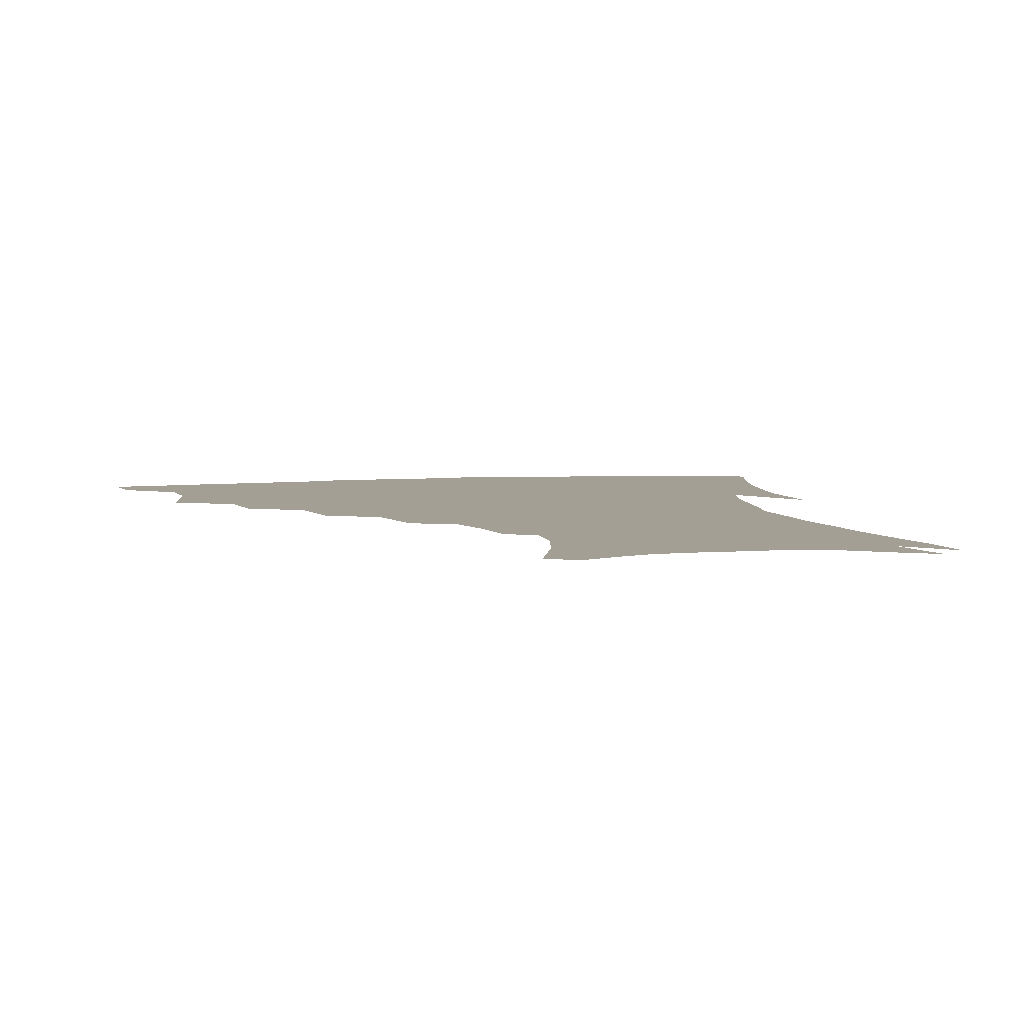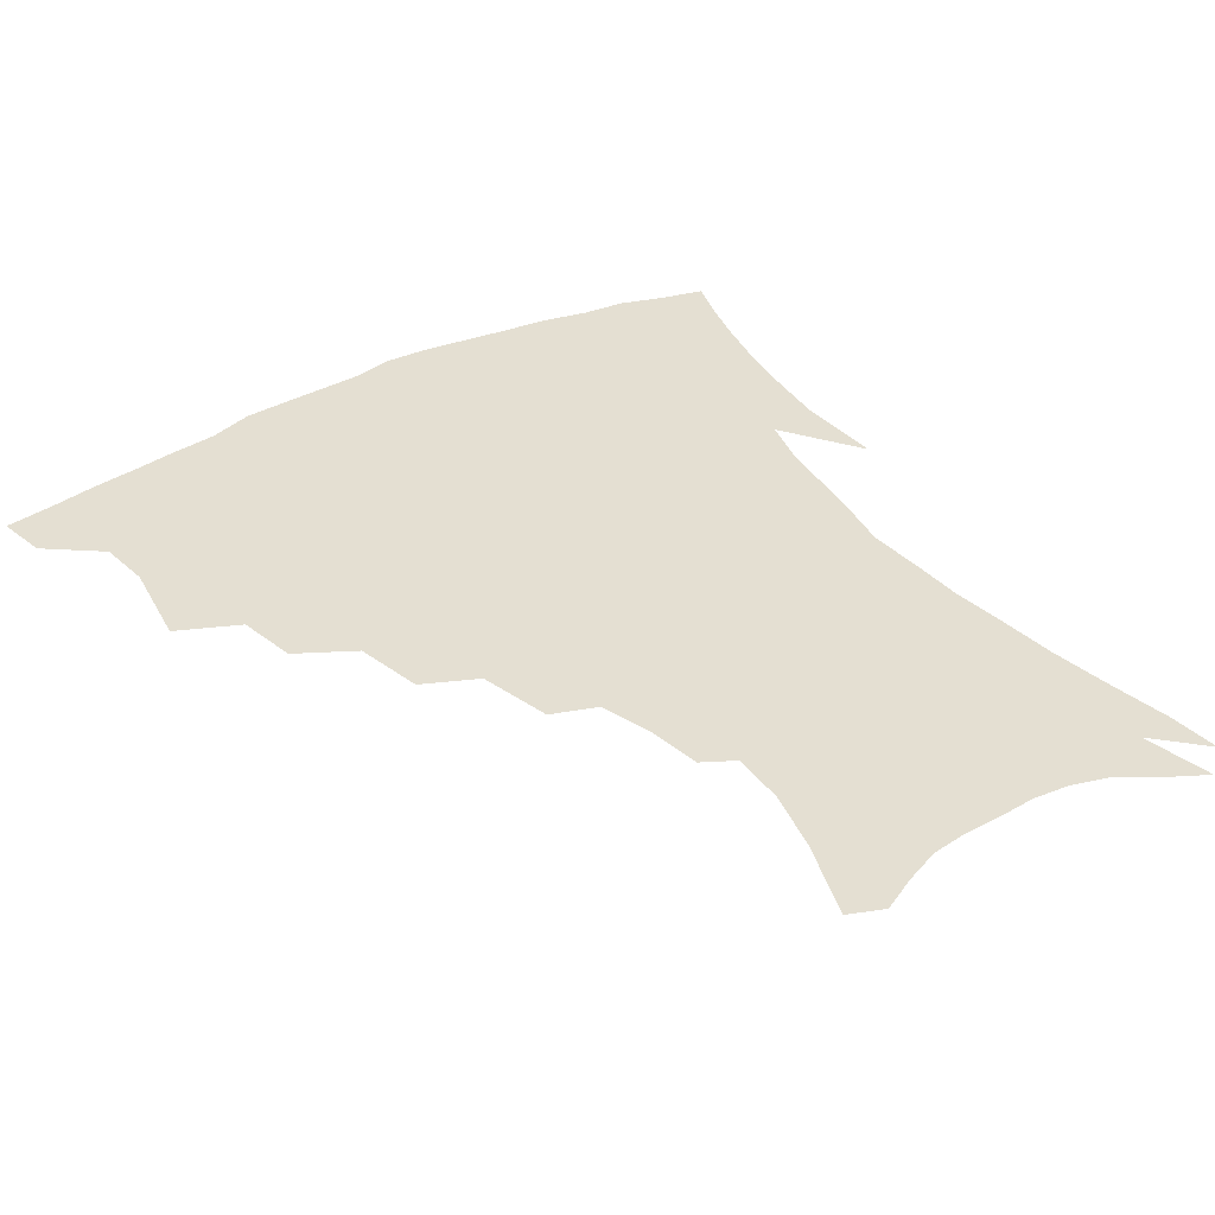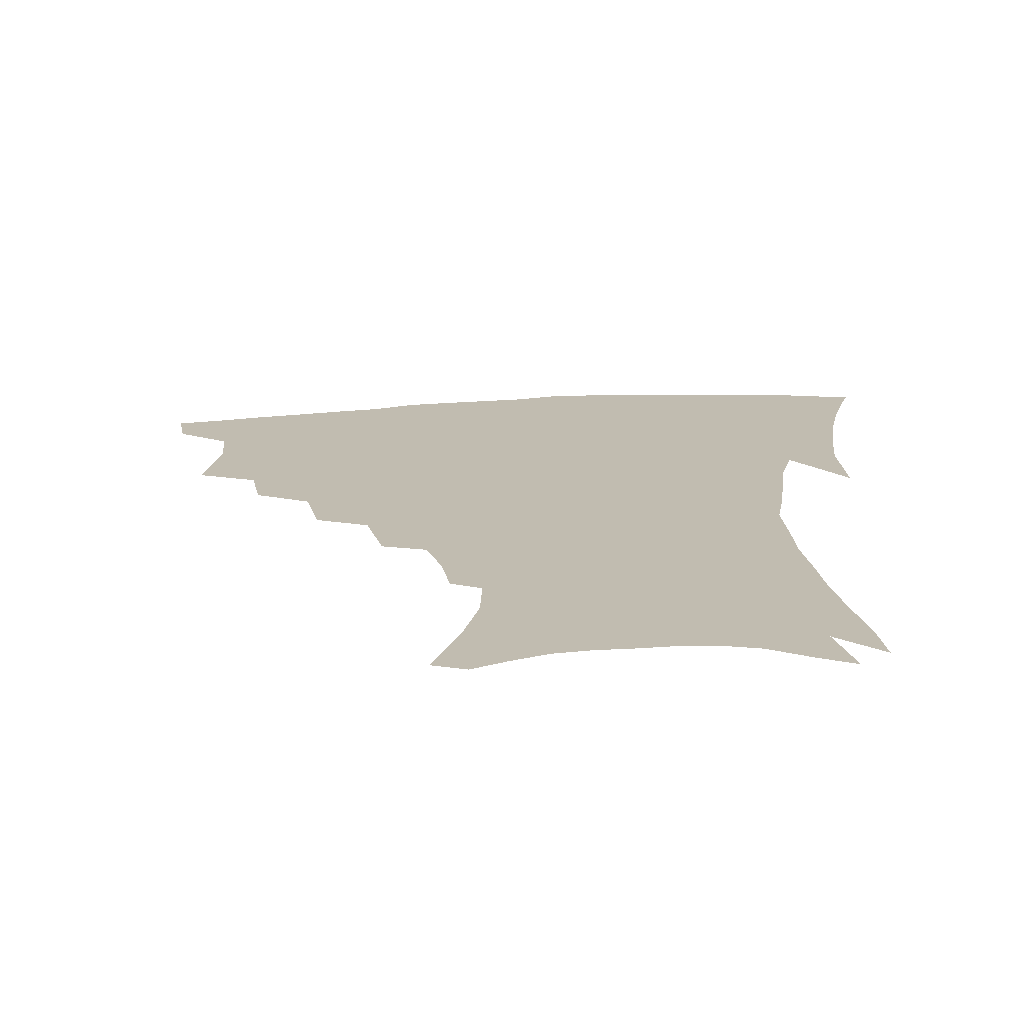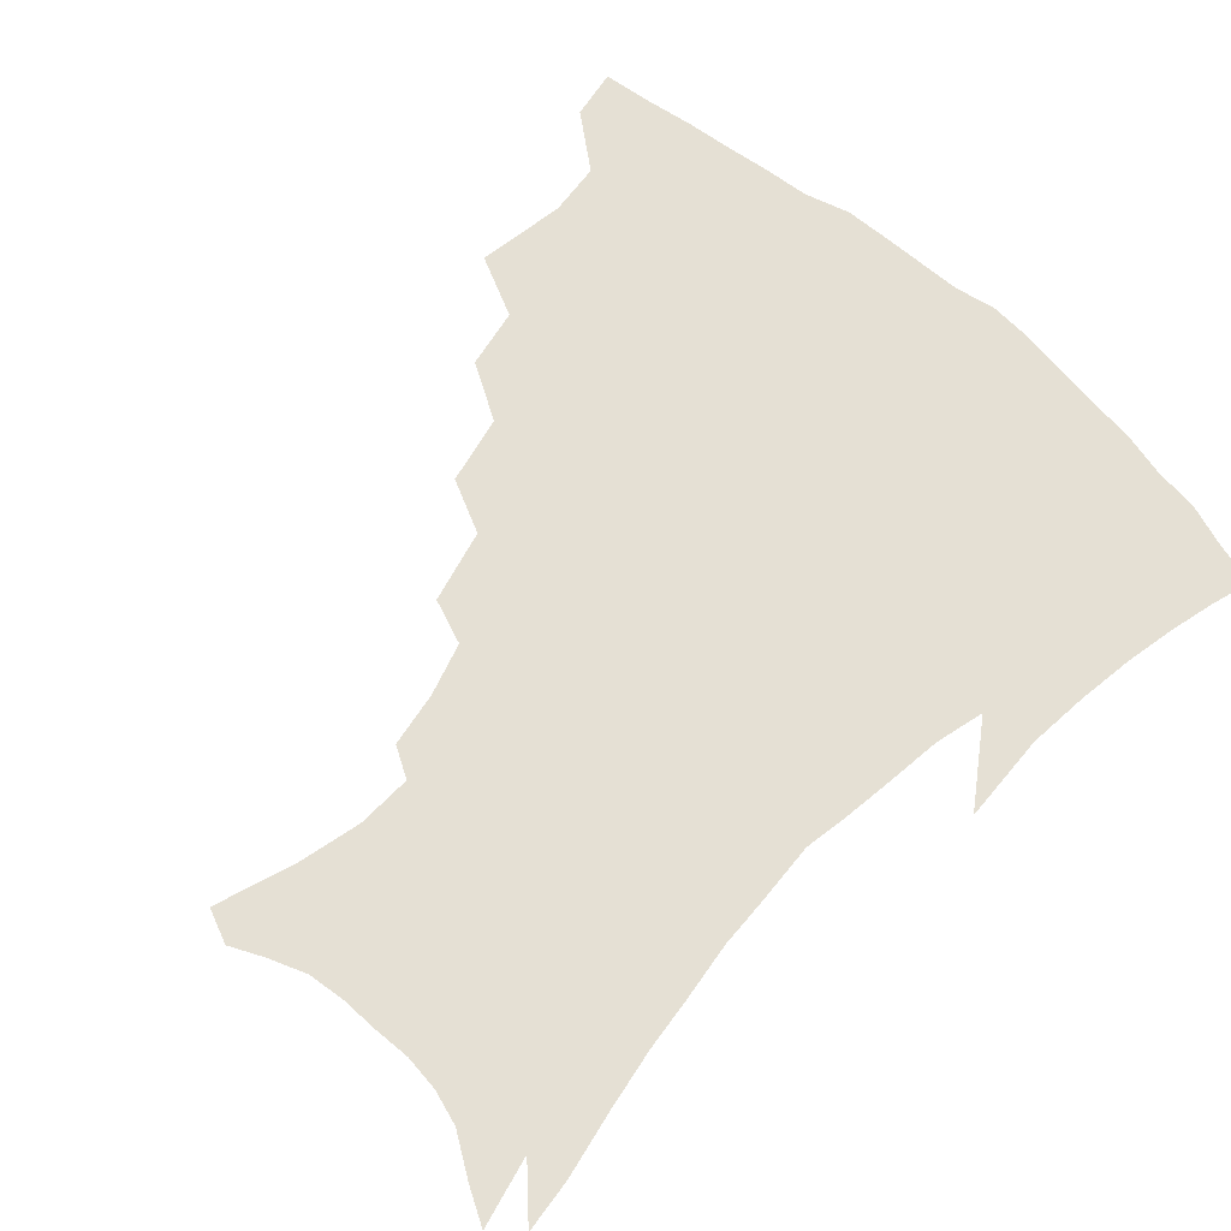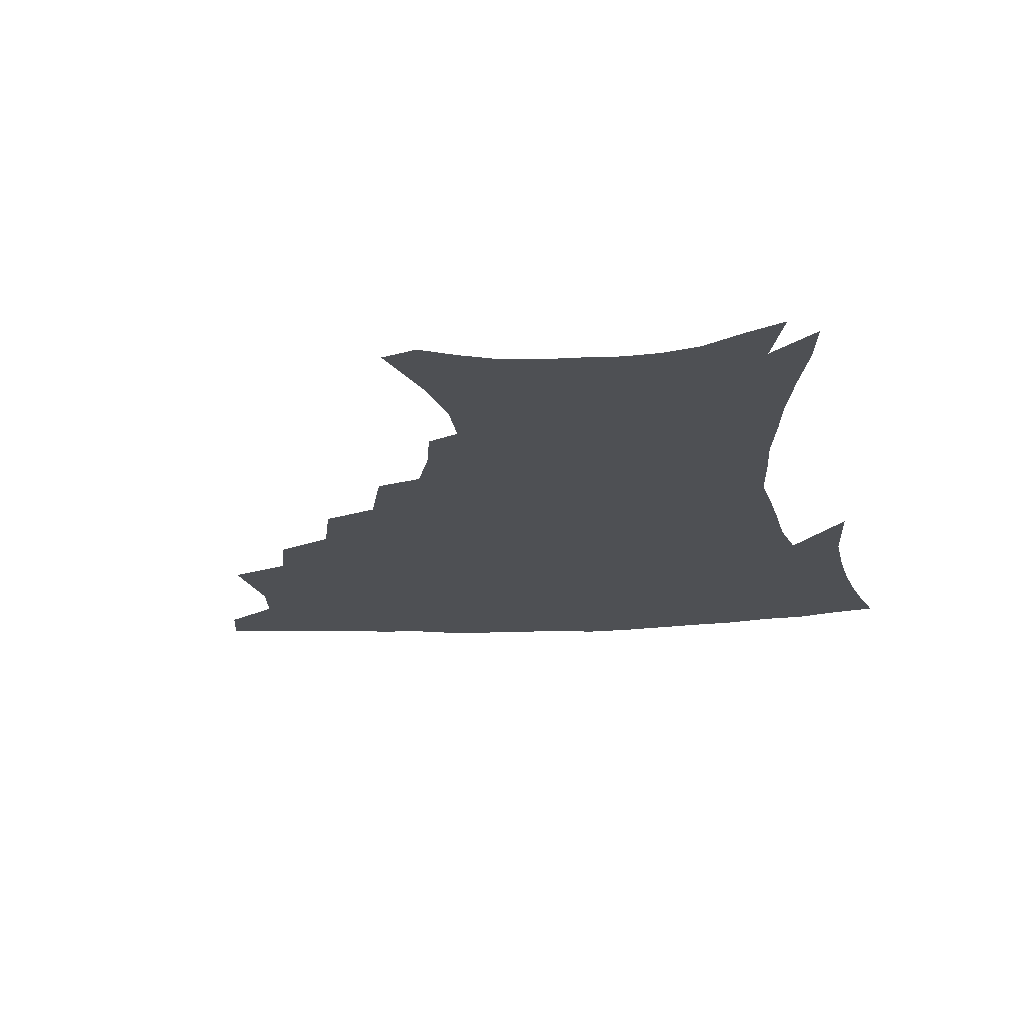
<metadata>
{"format":"obj","ext":"obj","renderer":"f3d","projection":"perspective","resolution":1024,"background":"white","views":[{"elev":5.4,"azim":-12.7,"up":"+Z"},{"elev":37.2,"azim":-34.1,"up":"+Z"},{"elev":-73.0,"azim":2.6,"up":"+Y"},{"elev":65.7,"azim":42.5,"up":"+Z"},{"elev":-19.0,"azim":6.2,"up":"+Z"}]}
</metadata>
<code>
v 439.4 398 0
v 436.5 414.3 0
v 454.6 337 0
v 459.1 366.4 0
v 457.2 383.8 0
v 455.5 400.2 0
v 452.9 416.2 0
v 478.5 307.7 0
v 474.7 327.3 0
v 477 354.2 0
v 475.7 371.7 0
v 473.1 387.1 0
v 470.7 402.6 0
v 468.3 418.6 0
v 502.1 274.3 0
v 497.1 296.9 0
v 495.9 323 0
v 493 340 0
v 493 359.9 0
v 490.9 375.1 0
v 488.5 389.7 0
v 486 404.7 0
v 483.8 420.3 0
v 526.1 241.5 0
v 519.9 265.7 0
v 514.4 286.3 0
v 512.1 311.1 0
v 510.7 331.1 0
v 509.6 349 0
v 507 362.6 0
v 505.2 377.5 0
v 503.1 391.9 0
v 501.1 406.3 0
v 498.8 422.2 0
v 549.5 200.4 0
v 546.4 218.3 0
v 540.9 235.8 0
v 535.2 257 0
v 530.7 277.6 0
v 526.9 295.4 0
v 524.8 314.9 0
v 524.4 336 0
v 523 351.5 0
v 521.2 365.5 0
v 519.4 379.6 0
v 517.5 393.9 0
v 515.5 408.8 0
v 513.7 423.6 0
v 545.4 129.4 0
v 554.3 155.9 0
v 559.2 176.4 0
v 559.6 194.5 0
v 557.3 214.1 0
v 553.6 229.2 0
v 549.2 247.6 0
v 545.1 265 0
v 542.2 287.2 0
v 540.1 305.4 0
v 538.9 323.7 0
v 537.6 339 0
v 536.5 353.7 0
v 535.3 367.8 0
v 533.2 381.4 0
v 532 395.5 0
v 530.2 410.4 0
v 528.6 427.9 0
v 556.7 124.6 0
v 561.5 144.5 0
v 567.7 169.1 0
v 568.1 183.7 0
v 567.7 204.1 0
v 565.2 223 0
v 562 240.5 0
v 558.6 255.4 0
v 555.6 273.7 0
v 553.7 293.5 0
v 552.3 310.6 0
v 551.7 327.7 0
v 550.2 340.5 0
v 549.9 355.8 0
v 549.2 369.5 0
v 548.2 382.8 0
v 546.8 396.5 0
v 544.6 412.1 0
v 542.9 428.4 0
v 568.1 130 0
v 574.1 153.7 0
v 577.6 176.3 0
v 577.2 193.1 0
v 575.8 211.1 0
v 573.7 231.5 0
v 571 245.5 0
v 568.5 263.2 0
v 566.7 281.7 0
v 565 297 0
v 564.1 313.8 0
v 563.9 330.3 0
v 563 342.8 0
v 563.1 357.3 0
v 562.5 370.5 0
v 561.8 383.6 0
v 561 397 0
v 559.5 411.6 0
v 557.2 428.8 0
v 580.1 134.5 0
v 585.2 160.3 0
v 586.1 177.4 0
v 585.7 197 0
v 584.2 212.9 0
v 582.2 233.4 0
v 580.2 248.8 0
v 578.4 265.3 0
v 577.1 284.9 0
v 576.5 302 0
v 576 317.1 0
v 575.7 331 0
v 575.8 344.7 0
v 576.2 358.9 0
v 575.4 371.2 0
v 575.3 384.3 0
v 574.8 397.6 0
v 573.3 412.7 0
v 571.3 429.2 0
v 592.2 135.8 0
v 595 161.5 0
v 595.2 181.6 0
v 594.3 199.4 0
v 592.9 220.6 0
v 591.1 236.3 0
v 589.7 251.8 0
v 588.3 268.3 0
v 587.6 288.4 0
v 587.4 304.4 0
v 587.3 317.5 0
v 587.5 331.7 0
v 588.1 345.7 0
v 588.8 359.2 0
v 589.5 372.2 0
v 589.1 384.7 0
v 588.6 397.7 0
v 587.1 413.8 0
v 585 431.7 0
v 604.5 135.8 0
v 604.8 163 0
v 604.2 183.8 0
v 603.1 201.3 0
v 601.6 220.4 0
v 600 237.3 0
v 599.1 254.5 0
v 598.3 270.9 0
v 597.9 288.2 0
v 598 303.5 0
v 598.4 317.5 0
v 599.2 332.6 0
v 599.8 344.8 0
v 601.4 360.1 0
v 602 372.2 0
v 602.2 384.8 0
v 602 398.2 0
v 601.5 412.9 0
v 599.5 430.7 0
v 616.9 136.3 0
v 615.5 157.3 0
v 613.5 181.2 0
v 612 201.1 0
v 610.3 220.8 0
v 609.7 233.8 0
v 608.4 253.5 0
v 608 270.8 0
v 608.1 287.1 0
v 608.6 302.2 0
v 609.4 319.1 0
v 610.5 331.6 0
v 612 346.4 0
v 613.2 359.6 0
v 614.5 371.6 0
v 615.7 384.1 0
v 616.3 397.1 0
v 616 411.4 0
v 614.5 428.4 0
v 628.6 134.9 0
v 625.7 155.8 0
v 622.8 180.6 0
v 620.9 200.3 0
v 619.2 219.4 0
v 618.4 236.6 0
v 617.8 252.8 0
v 617.9 268 0
v 618.2 283.9 0
v 619.1 299.4 0
v 620.2 315.5 0
v 621.6 331.5 0
v 623.4 344.8 0
v 625 357.3 0
v 626.9 370.6 0
v 628.6 383.2 0
v 629.8 395.9 0
v 630.3 409.7 0
v 629.4 426 0
v 640.2 131.2 0
v 636.4 151.8 0
v 632.5 177.3 0
v 630.4 196.9 0
v 628.5 215.8 0
v 628.2 230.6 0
v 627 249.8 0
v 627.4 265 0
v 628.3 279.3 0
v 629.3 296.3 0
v 630.7 313.4 0
v 632.8 326.6 0
v 634.5 343.6 0
v 636.7 355.7 0
v 639 369.2 0
v 641.1 381.8 0
v 643.6 394.1 0
v 644.5 407.2 0
v 643.8 424.1 0
v 653.1 122.7 0
v 647.2 147.6 0
v 644.1 168.4 0
v 640.6 191 0
v 638 211.3 0
v 637.1 227.9 0
v 636.9 243.4 0
v 636.9 259.8 0
v 637.8 275.2 0
v 639.1 292.4 0
v 641 308.4 0
v 643.4 323.9 0
v 645.5 339.6 0
v 648 354.3 0
v 650.8 366.7 0
v 653.2 379.2 0
v 655.9 392.3 0
v 658 404.9 0
v 658.8 420.4 0
v 665.2 115.8 0
v 659.7 138.8 0
v 655.8 160.3 0
v 652.8 180 0
v 649.5 201.1 0
v 648 218.5 0
v 647.1 235.5 0
v 646.8 252.5 0
v 647 269.9 0
v 649.3 283.8 0
v 651.4 300.5 0
v 653.8 318.3 0
v 656.2 335.8 0
v 659.4 349.1 0
v 662.4 365 0
v 665.5 377.8 0
v 668.4 390 0
v 671 402.8 0
v 672.8 418.7 0
v 674.6 123.7 0
v 672.7 141.2 0
v 668.3 162.8 0
v 664.8 183.1 0
v 662.8 200.5 0
v 660.2 220 0
v 659.5 236.5 0
v 658.1 257 0
v 660.4 270.4 0
v 662.6 287.2 0
v 664.9 306.9 0
v 669 323.2 0
v 670.1 345.5 0
v 673.6 360.1 0
v 677.4 373.3 0
v 680.7 387 0
v 684 399.8 0
v 687.4 413.5 0
v 687.2 296.8 0
v 685.7 326.3 0
v 687.6 346.5 0
v 690.2 365.1 0
v 693.5 381.7 0
v 697.1 396.1 0
v 701.2 409.7 0
f 5 6 1
f 1 6 2
f 6 7 2
f 9 10 3
f 3 10 4
f 10 11 4
f 4 11 5
f 11 12 5
f 5 12 6
f 12 13 6
f 6 13 7
f 13 14 7
f 16 17 8
f 8 17 9
f 17 18 9
f 9 18 10
f 18 19 10
f 10 19 11
f 19 20 11
f 11 20 12
f 20 21 12
f 12 21 13
f 21 22 13
f 13 22 14
f 22 23 14
f 25 26 15
f 15 26 16
f 26 27 16
f 16 27 17
f 27 28 17
f 17 28 18
f 28 29 18
f 18 29 19
f 29 30 19
f 19 30 20
f 30 31 20
f 20 31 21
f 31 32 21
f 21 32 22
f 32 33 22
f 22 33 23
f 33 34 23
f 37 38 24
f 24 38 25
f 38 39 25
f 25 39 26
f 39 40 26
f 26 40 27
f 40 41 27
f 27 41 28
f 41 42 28
f 28 42 29
f 42 43 29
f 29 43 30
f 43 44 30
f 30 44 31
f 44 45 31
f 31 45 32
f 45 46 32
f 32 46 33
f 46 47 33
f 33 47 34
f 47 48 34
f 52 53 35
f 35 53 36
f 53 54 36
f 36 54 37
f 54 55 37
f 37 55 38
f 55 56 38
f 38 56 39
f 56 57 39
f 39 57 40
f 57 58 40
f 40 58 41
f 58 59 41
f 41 59 42
f 59 60 42
f 42 60 43
f 60 61 43
f 43 61 44
f 61 62 44
f 44 62 45
f 62 63 45
f 45 63 46
f 63 64 46
f 46 64 47
f 64 65 47
f 47 65 48
f 65 66 48
f 67 68 49
f 49 68 50
f 68 69 50
f 50 69 51
f 69 70 51
f 51 70 52
f 70 71 52
f 52 71 53
f 71 72 53
f 53 72 54
f 72 73 54
f 54 73 55
f 73 74 55
f 55 74 56
f 74 75 56
f 56 75 57
f 75 76 57
f 57 76 58
f 76 77 58
f 58 77 59
f 77 78 59
f 59 78 60
f 78 79 60
f 60 79 61
f 79 80 61
f 61 80 62
f 80 81 62
f 62 81 63
f 81 82 63
f 63 82 64
f 82 83 64
f 64 83 65
f 83 84 65
f 65 84 66
f 84 85 66
f 67 86 68
f 86 87 68
f 68 87 69
f 87 88 69
f 69 88 70
f 88 89 70
f 70 89 71
f 89 90 71
f 71 90 72
f 90 91 72
f 72 91 73
f 91 92 73
f 73 92 74
f 92 93 74
f 74 93 75
f 93 94 75
f 75 94 76
f 94 95 76
f 76 95 77
f 95 96 77
f 77 96 78
f 96 97 78
f 78 97 79
f 97 98 79
f 79 98 80
f 98 99 80
f 80 99 81
f 99 100 81
f 81 100 82
f 100 101 82
f 82 101 83
f 101 102 83
f 83 102 84
f 102 103 84
f 84 103 85
f 103 104 85
f 86 105 87
f 105 106 87
f 87 106 88
f 106 107 88
f 88 107 89
f 107 108 89
f 89 108 90
f 108 109 90
f 90 109 91
f 109 110 91
f 91 110 92
f 110 111 92
f 92 111 93
f 111 112 93
f 93 112 94
f 112 113 94
f 94 113 95
f 113 114 95
f 95 114 96
f 114 115 96
f 96 115 97
f 115 116 97
f 97 116 98
f 116 117 98
f 98 117 99
f 117 118 99
f 99 118 100
f 118 119 100
f 100 119 101
f 119 120 101
f 101 120 102
f 120 121 102
f 102 121 103
f 121 122 103
f 103 122 104
f 122 123 104
f 105 124 106
f 124 125 106
f 106 125 107
f 125 126 107
f 107 126 108
f 126 127 108
f 108 127 109
f 127 128 109
f 109 128 110
f 128 129 110
f 110 129 111
f 129 130 111
f 111 130 112
f 130 131 112
f 112 131 113
f 131 132 113
f 113 132 114
f 132 133 114
f 114 133 115
f 133 134 115
f 115 134 116
f 134 135 116
f 116 135 117
f 135 136 117
f 117 136 118
f 136 137 118
f 118 137 119
f 137 138 119
f 119 138 120
f 138 139 120
f 120 139 121
f 139 140 121
f 121 140 122
f 140 141 122
f 122 141 123
f 141 142 123
f 124 143 125
f 143 144 125
f 125 144 126
f 144 145 126
f 126 145 127
f 145 146 127
f 127 146 128
f 146 147 128
f 128 147 129
f 147 148 129
f 129 148 130
f 148 149 130
f 130 149 131
f 149 150 131
f 131 150 132
f 150 151 132
f 132 151 133
f 151 152 133
f 133 152 134
f 152 153 134
f 134 153 135
f 153 154 135
f 135 154 136
f 154 155 136
f 136 155 137
f 155 156 137
f 137 156 138
f 156 157 138
f 138 157 139
f 157 158 139
f 139 158 140
f 158 159 140
f 140 159 141
f 159 160 141
f 141 160 142
f 160 161 142
f 143 162 144
f 162 163 144
f 144 163 145
f 163 164 145
f 145 164 146
f 164 165 146
f 146 165 147
f 165 166 147
f 147 166 148
f 166 167 148
f 148 167 149
f 167 168 149
f 149 168 150
f 168 169 150
f 150 169 151
f 169 170 151
f 151 170 152
f 170 171 152
f 152 171 153
f 171 172 153
f 153 172 154
f 172 173 154
f 154 173 155
f 173 174 155
f 155 174 156
f 174 175 156
f 156 175 157
f 175 176 157
f 157 176 158
f 176 177 158
f 158 177 159
f 177 178 159
f 159 178 160
f 178 179 160
f 160 179 161
f 179 180 161
f 162 181 163
f 181 182 163
f 163 182 164
f 182 183 164
f 164 183 165
f 183 184 165
f 165 184 166
f 184 185 166
f 166 185 167
f 185 186 167
f 167 186 168
f 186 187 168
f 168 187 169
f 187 188 169
f 169 188 170
f 188 189 170
f 170 189 171
f 189 190 171
f 171 190 172
f 190 191 172
f 172 191 173
f 191 192 173
f 173 192 174
f 192 193 174
f 174 193 175
f 193 194 175
f 175 194 176
f 194 195 176
f 176 195 177
f 195 196 177
f 177 196 178
f 196 197 178
f 178 197 179
f 197 198 179
f 179 198 180
f 198 199 180
f 181 200 182
f 200 201 182
f 182 201 183
f 201 202 183
f 183 202 184
f 202 203 184
f 184 203 185
f 203 204 185
f 185 204 186
f 204 205 186
f 186 205 187
f 205 206 187
f 187 206 188
f 206 207 188
f 188 207 189
f 207 208 189
f 189 208 190
f 208 209 190
f 190 209 191
f 209 210 191
f 191 210 192
f 210 211 192
f 192 211 193
f 211 212 193
f 193 212 194
f 212 213 194
f 194 213 195
f 213 214 195
f 195 214 196
f 214 215 196
f 196 215 197
f 215 216 197
f 197 216 198
f 216 217 198
f 198 217 199
f 217 218 199
f 200 219 201
f 219 220 201
f 201 220 202
f 220 221 202
f 202 221 203
f 221 222 203
f 203 222 204
f 222 223 204
f 204 223 205
f 223 224 205
f 205 224 206
f 224 225 206
f 206 225 207
f 225 226 207
f 207 226 208
f 226 227 208
f 208 227 209
f 227 228 209
f 209 228 210
f 228 229 210
f 210 229 211
f 229 230 211
f 211 230 212
f 230 231 212
f 212 231 213
f 231 232 213
f 213 232 214
f 232 233 214
f 214 233 215
f 233 234 215
f 215 234 216
f 234 235 216
f 216 235 217
f 235 236 217
f 217 236 218
f 236 237 218
f 219 238 220
f 238 239 220
f 220 239 221
f 239 240 221
f 221 240 222
f 240 241 222
f 222 241 223
f 241 242 223
f 223 242 224
f 242 243 224
f 224 243 225
f 243 244 225
f 225 244 226
f 244 245 226
f 226 245 227
f 245 246 227
f 227 246 228
f 246 247 228
f 228 247 229
f 247 248 229
f 229 248 230
f 248 249 230
f 230 249 231
f 249 250 231
f 231 250 232
f 250 251 232
f 232 251 233
f 251 252 233
f 233 252 234
f 252 253 234
f 234 253 235
f 253 254 235
f 235 254 236
f 254 255 236
f 236 255 237
f 255 256 237
f 239 257 240
f 257 258 240
f 240 258 241
f 258 259 241
f 241 259 242
f 259 260 242
f 242 260 243
f 260 261 243
f 243 261 244
f 261 262 244
f 244 262 245
f 262 263 245
f 245 263 246
f 263 264 246
f 246 264 247
f 264 265 247
f 247 265 248
f 265 266 248
f 248 266 249
f 266 267 249
f 249 267 250
f 267 268 250
f 250 268 251
f 268 269 251
f 251 269 252
f 269 270 252
f 252 270 253
f 270 271 253
f 253 271 254
f 271 272 254
f 254 272 255
f 272 273 255
f 255 273 256
f 273 274 256
f 268 275 269
f 275 276 269
f 269 276 270
f 276 277 270
f 270 277 271
f 277 278 271
f 271 278 272
f 278 279 272
f 272 279 273
f 279 280 273
f 273 280 274
f 280 281 274

</code>
